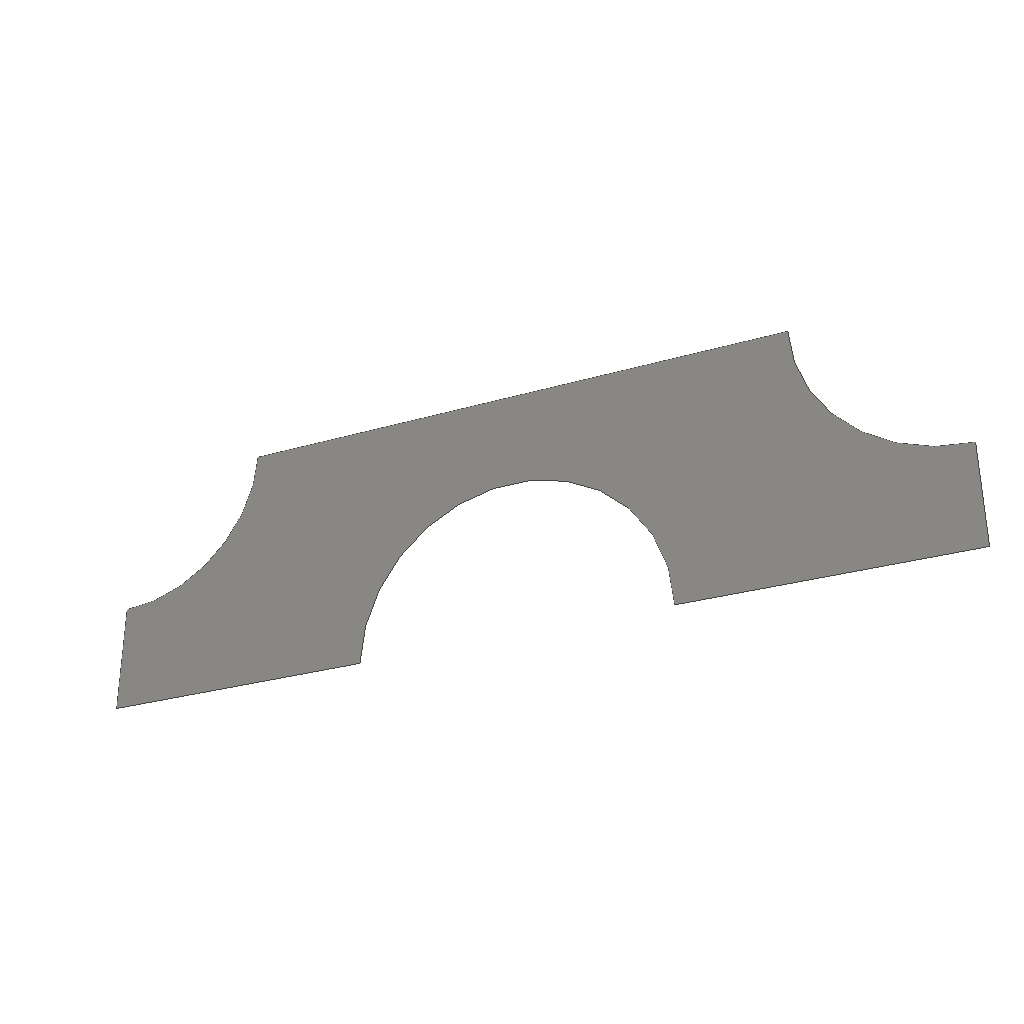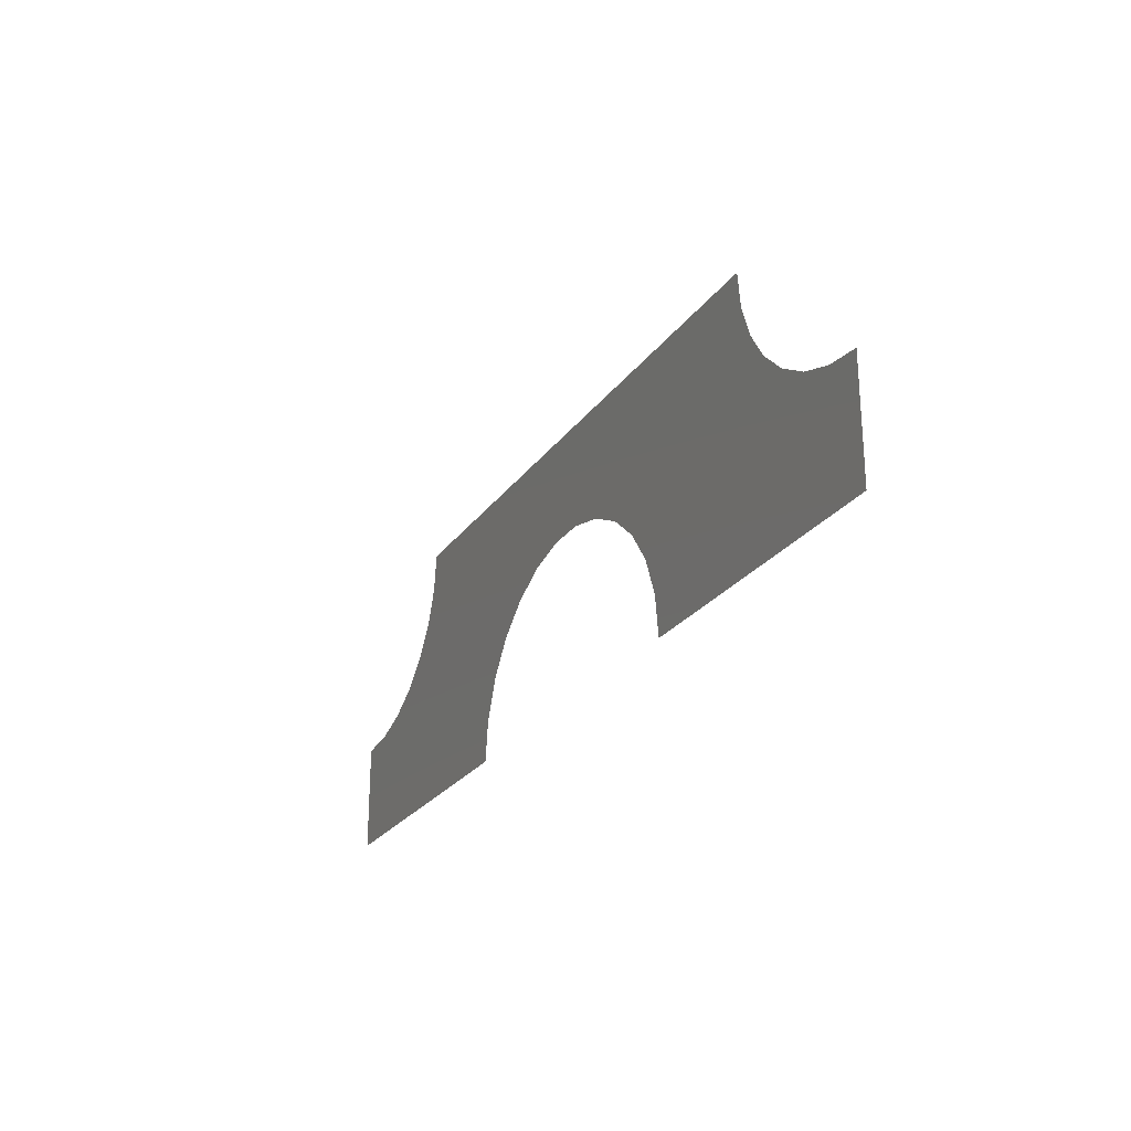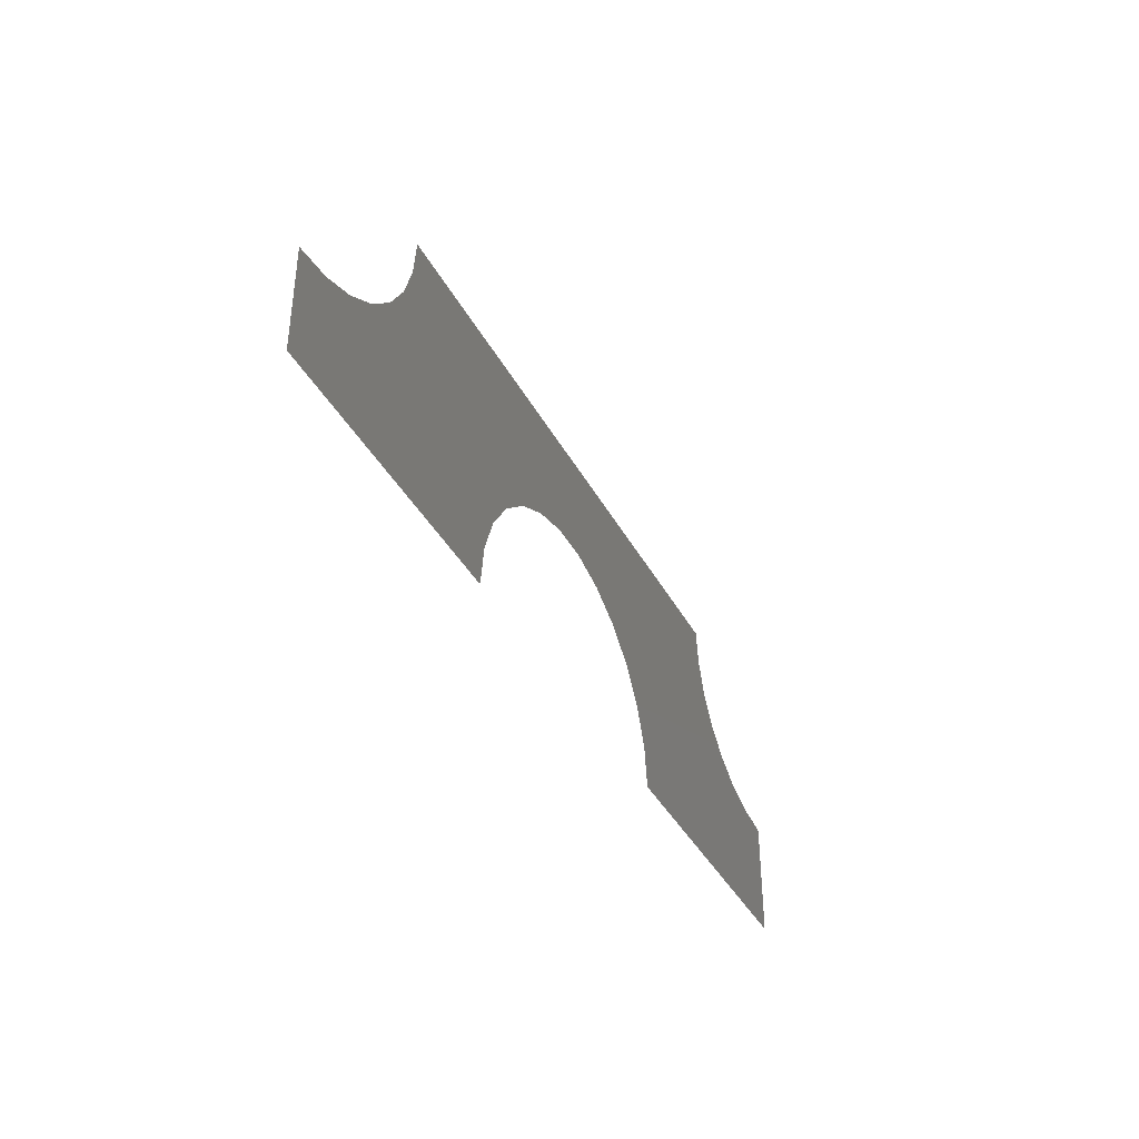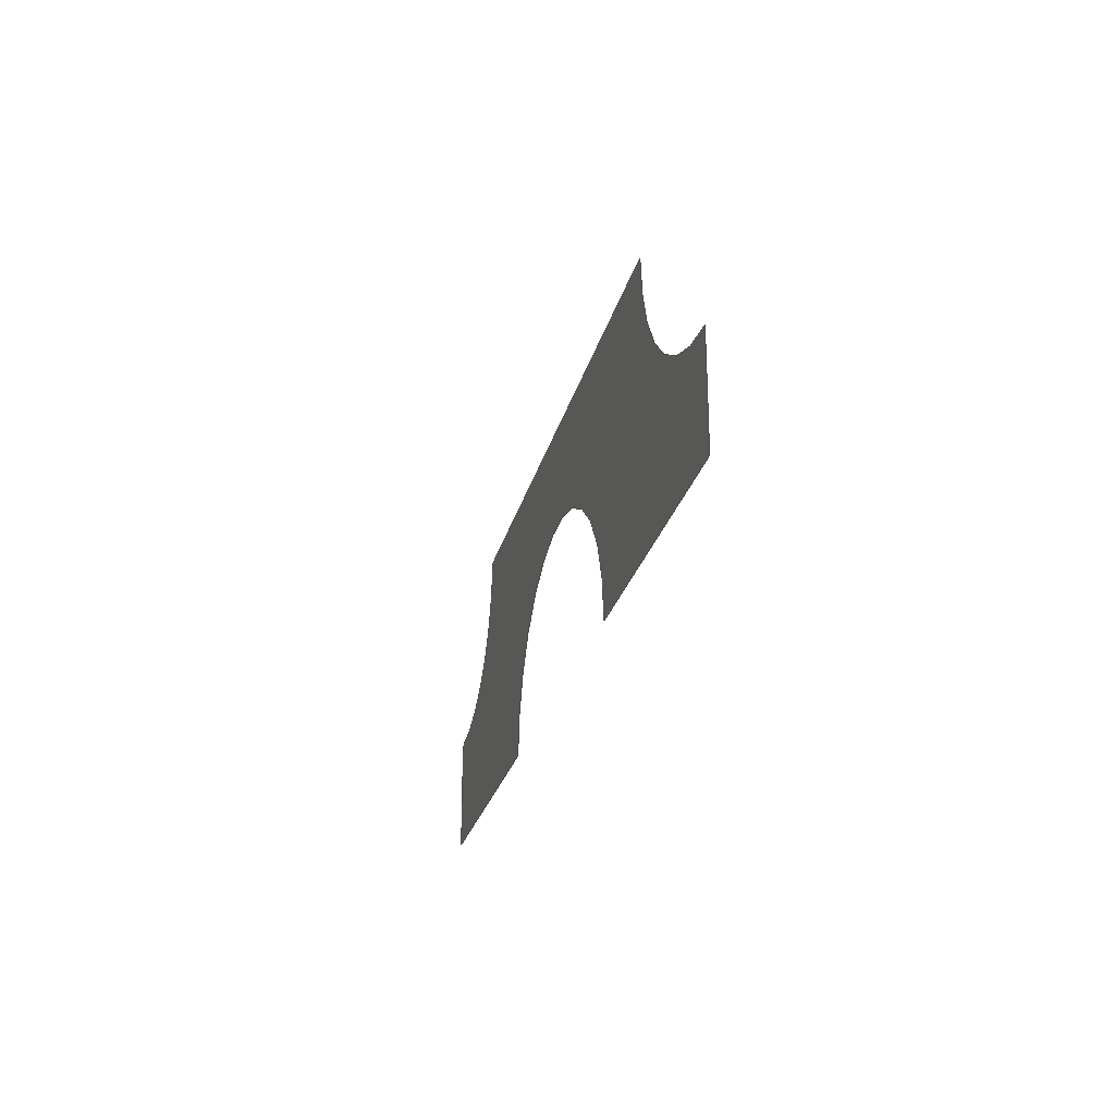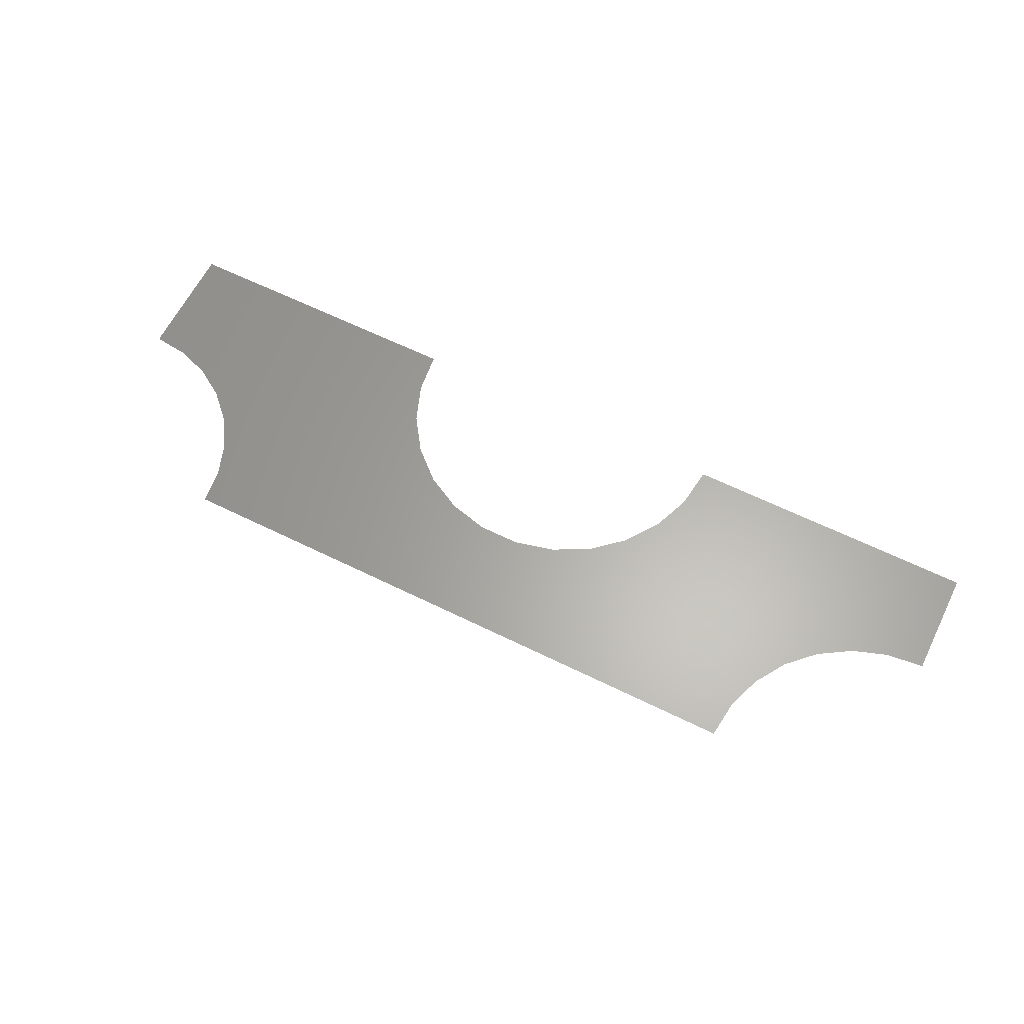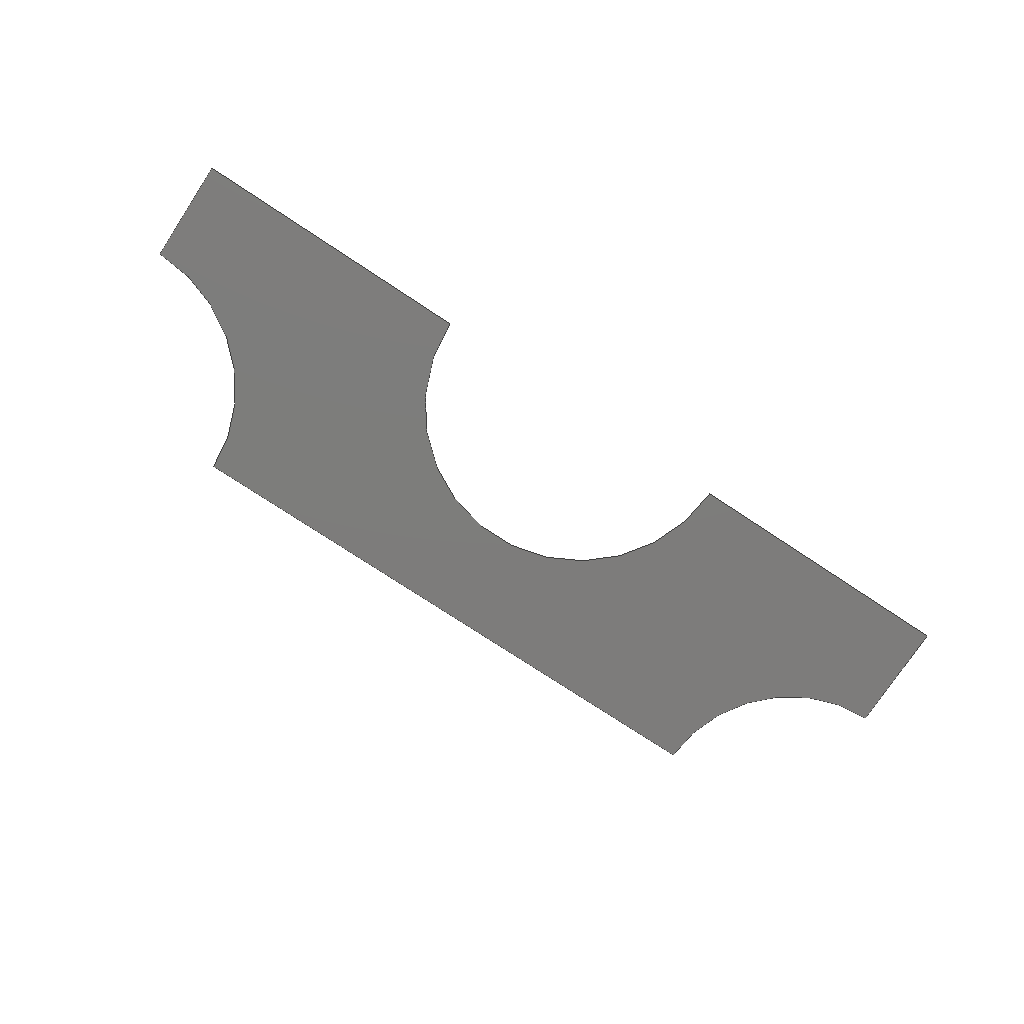
<metadata>
{"format":"step","ext":"step","renderer":"f3d","projection":"perspective","resolution":1024,"background":"white","views":[{"elev":-27.8,"azim":-155.5,"up":"+Y"},{"elev":-25.2,"azim":62.9,"up":"+Y"},{"elev":-38.6,"azim":-64.5,"up":"+Y"},{"elev":-25.4,"azim":-103.2,"up":"+Y"},{"elev":62.8,"azim":-153.5,"up":"+Z"},{"elev":-76.3,"azim":-33.4,"up":"+Z"}]}
</metadata>
<code>
ISO-10303-21;
DATA;
#1 = APPLICATION_PROTOCOL_DEFINITION('international standard',
  'automotive_design',2000,#2);
#2 = APPLICATION_CONTEXT(
  'core data for automotive mechanical design processes');
#3 = SHAPE_DEFINITION_REPRESENTATION(#4,#10);
#4 = PRODUCT_DEFINITION_SHAPE('','',#5);
#5 = PRODUCT_DEFINITION('design','',#6,#9);
#6 = PRODUCT_DEFINITION_FORMATION('','',#7);
#7 = PRODUCT('Surface 1','Surface 1','',(#8));
#8 = PRODUCT_CONTEXT('',#2,'mechanical');
#9 = PRODUCT_DEFINITION_CONTEXT('part definition',#2,'design');
#10 = MANIFOLD_SURFACE_SHAPE_REPRESENTATION('',(#11,#15),#156);
#11 = AXIS2_PLACEMENT_3D('',#12,#13,#14);
#12 = CARTESIAN_POINT('',(0,0,0));
#13 = DIRECTION('',(0,0,1));
#14 = DIRECTION('',(1,0,-0));
#15 = SHELL_BASED_SURFACE_MODEL('',(#16));
#16 = OPEN_SHELL('',(#17));
#17 = ADVANCED_FACE('',(#18),#32,.T.);
#18 = FACE_BOUND('',#19,.T.);
#19 = EDGE_LOOP('',(#20,#43,#60,#76,#92,#109,#125,#141));
#20 = ORIENTED_EDGE('',*,*,#21,.F.);
#21 = EDGE_CURVE('',#22,#24,#26,.T.);
#22 = VERTEX_POINT('',#23);
#23 = CARTESIAN_POINT('',(0.00196,0.00322,0));
#24 = VERTEX_POINT('',#25);
#25 = CARTESIAN_POINT('',(0.009156,0.00322,0));
#26 = SURFACE_CURVE('',#27,(#31),.PCURVE_S1);
#27 = LINE('',#28,#29);
#28 = CARTESIAN_POINT('',(0.006,0.00322,0));
#29 = VECTOR('',#30,1);
#30 = DIRECTION('',(1,0,0));
#31 = PCURVE('',#32,#37);
#32 = PLANE('',#33);
#33 = AXIS2_PLACEMENT_3D('',#34,#35,#36);
#34 = CARTESIAN_POINT('',(-8.674e-19,0.00322,0));
#35 = DIRECTION('',(0,0,1));
#36 = DIRECTION('',(1,0,-0));
#37 = DEFINITIONAL_REPRESENTATION('',(#38),#42);
#38 = LINE('',#39,#40);
#39 = CARTESIAN_POINT('',(0.006,0));
#40 = VECTOR('',#41,1);
#41 = DIRECTION('',(1,0));
#42 = ( GEOMETRIC_REPRESENTATION_CONTEXT(2) 
PARAMETRIC_REPRESENTATION_CONTEXT() REPRESENTATION_CONTEXT('2D SPACE',''
  ) );
#43 = ORIENTED_EDGE('',*,*,#44,.F.);
#44 = EDGE_CURVE('',#45,#22,#47,.T.);
#45 = VERTEX_POINT('',#46);
#46 = CARTESIAN_POINT('',(-5.913e-19,0.00126,0));
#47 = SURFACE_CURVE('',#48,(#53),.PCURVE_S1);
#48 = CIRCLE('',#49,0.00196);
#49 = AXIS2_PLACEMENT_3D('',#50,#51,#52);
#50 = CARTESIAN_POINT('',(-8.674e-19,0.00322,0));
#51 = DIRECTION('',(0,0,1));
#52 = DIRECTION('',(-1.608e-16,-1,0));
#53 = PCURVE('',#32,#54);
#54 = DEFINITIONAL_REPRESENTATION('',(#55),#59);
#55 = CIRCLE('',#56,0.00196);
#56 = AXIS2_PLACEMENT_2D('',#57,#58);
#57 = CARTESIAN_POINT('',(0,0));
#58 = DIRECTION('',(-1.608e-16,-1));
#59 = ( GEOMETRIC_REPRESENTATION_CONTEXT(2) 
PARAMETRIC_REPRESENTATION_CONTEXT() REPRESENTATION_CONTEXT('2D SPACE',''
  ) );
#60 = ORIENTED_EDGE('',*,*,#61,.F.);
#61 = EDGE_CURVE('',#62,#45,#64,.T.);
#62 = VERTEX_POINT('',#63);
#63 = CARTESIAN_POINT('',(3.469e-18,1.735e-18,0));
#64 = SURFACE_CURVE('',#65,(#69),.PCURVE_S1);
#65 = LINE('',#66,#67);
#66 = CARTESIAN_POINT('',(0,0.00252,0));
#67 = VECTOR('',#68,1);
#68 = DIRECTION('',(0,1,0));
#69 = PCURVE('',#32,#70);
#70 = DEFINITIONAL_REPRESENTATION('',(#71),#75);
#71 = LINE('',#72,#73);
#72 = CARTESIAN_POINT('',(8.674e-19,-0.0007));
#73 = VECTOR('',#74,1);
#74 = DIRECTION('',(0,1));
#75 = ( GEOMETRIC_REPRESENTATION_CONTEXT(2) 
PARAMETRIC_REPRESENTATION_CONTEXT() REPRESENTATION_CONTEXT('2D SPACE',''
  ) );
#76 = ORIENTED_EDGE('',*,*,#77,.T.);
#77 = EDGE_CURVE('',#62,#78,#80,.T.);
#78 = VERTEX_POINT('',#79);
#79 = CARTESIAN_POINT('',(0.0035,1.663e-19,0));
#80 = SURFACE_CURVE('',#81,(#85),.PCURVE_S1);
#81 = LINE('',#82,#83);
#82 = CARTESIAN_POINT('',(0.006,0,0));
#83 = VECTOR('',#84,1);
#84 = DIRECTION('',(1,0,0));
#85 = PCURVE('',#32,#86);
#86 = DEFINITIONAL_REPRESENTATION('',(#87),#91);
#87 = LINE('',#88,#89);
#88 = CARTESIAN_POINT('',(0.006,-0.00322));
#89 = VECTOR('',#90,1);
#90 = DIRECTION('',(1,0));
#91 = ( GEOMETRIC_REPRESENTATION_CONTEXT(2) 
PARAMETRIC_REPRESENTATION_CONTEXT() REPRESENTATION_CONTEXT('2D SPACE',''
  ) );
#92 = ORIENTED_EDGE('',*,*,#93,.F.);
#93 = EDGE_CURVE('',#94,#78,#96,.T.);
#94 = VERTEX_POINT('',#95);
#95 = CARTESIAN_POINT('',(0.0075,-4.003e-19,0));
#96 = SURFACE_CURVE('',#97,(#102),.PCURVE_S1);
#97 = CIRCLE('',#98,0.002);
#98 = AXIS2_PLACEMENT_3D('',#99,#100,#101);
#99 = CARTESIAN_POINT('',(0.0055,9.758e-19,0));
#100 = DIRECTION('',(0,0,1));
#101 = DIRECTION('',(1,-8.882e-16,0));
#102 = PCURVE('',#32,#103);
#103 = DEFINITIONAL_REPRESENTATION('',(#104),#108);
#104 = CIRCLE('',#105,0.002);
#105 = AXIS2_PLACEMENT_2D('',#106,#107);
#106 = CARTESIAN_POINT('',(0.0055,-0.00322));
#107 = DIRECTION('',(1,-8.882e-16));
#108 = ( GEOMETRIC_REPRESENTATION_CONTEXT(2) 
PARAMETRIC_REPRESENTATION_CONTEXT() REPRESENTATION_CONTEXT('2D SPACE',''
  ) );
#109 = ORIENTED_EDGE('',*,*,#110,.T.);
#110 = EDGE_CURVE('',#94,#111,#113,.T.);
#111 = VERTEX_POINT('',#112);
#112 = CARTESIAN_POINT('',(0.011,0,0));
#113 = SURFACE_CURVE('',#114,(#118),.PCURVE_S1);
#114 = LINE('',#115,#116);
#115 = CARTESIAN_POINT('',(0.006,0,0));
#116 = VECTOR('',#117,1);
#117 = DIRECTION('',(1,0,0));
#118 = PCURVE('',#32,#119);
#119 = DEFINITIONAL_REPRESENTATION('',(#120),#124);
#120 = LINE('',#121,#122);
#121 = CARTESIAN_POINT('',(0.006,-0.00322));
#122 = VECTOR('',#123,1);
#123 = DIRECTION('',(1,0));
#124 = ( GEOMETRIC_REPRESENTATION_CONTEXT(2) 
PARAMETRIC_REPRESENTATION_CONTEXT() REPRESENTATION_CONTEXT('2D SPACE',''
  ) );
#125 = ORIENTED_EDGE('',*,*,#126,.T.);
#126 = EDGE_CURVE('',#111,#127,#129,.T.);
#127 = VERTEX_POINT('',#128);
#128 = CARTESIAN_POINT('',(0.011,0.001376,0));
#129 = SURFACE_CURVE('',#130,(#134),.PCURVE_S1);
#130 = LINE('',#131,#132);
#131 = CARTESIAN_POINT('',(0.011,0.00252,0));
#132 = VECTOR('',#133,1);
#133 = DIRECTION('',(-1.837e-16,1,0));
#134 = PCURVE('',#32,#135);
#135 = DEFINITIONAL_REPRESENTATION('',(#136),#140);
#136 = LINE('',#137,#138);
#137 = CARTESIAN_POINT('',(0.011,-0.0007));
#138 = VECTOR('',#139,1);
#139 = DIRECTION('',(-1.837e-16,1));
#140 = ( GEOMETRIC_REPRESENTATION_CONTEXT(2) 
PARAMETRIC_REPRESENTATION_CONTEXT() REPRESENTATION_CONTEXT('2D SPACE',''
  ) );
#141 = ORIENTED_EDGE('',*,*,#142,.F.);
#142 = EDGE_CURVE('',#24,#127,#143,.T.);
#143 = SURFACE_CURVE('',#144,(#149),.PCURVE_S1);
#144 = CIRCLE('',#145,0.001844);
#145 = AXIS2_PLACEMENT_3D('',#146,#147,#148);
#146 = CARTESIAN_POINT('',(0.011,0.00322,0));
#147 = DIRECTION('',(0,0,1));
#148 = DIRECTION('',(-1,2.351e-16,0));
#149 = PCURVE('',#32,#150);
#150 = DEFINITIONAL_REPRESENTATION('',(#151),#155);
#151 = CIRCLE('',#152,0.001844);
#152 = AXIS2_PLACEMENT_2D('',#153,#154);
#153 = CARTESIAN_POINT('',(0.011,0));
#154 = DIRECTION('',(-1,2.351e-16));
#155 = ( GEOMETRIC_REPRESENTATION_CONTEXT(2) 
PARAMETRIC_REPRESENTATION_CONTEXT() REPRESENTATION_CONTEXT('2D SPACE',''
  ) );
#156 = ( GEOMETRIC_REPRESENTATION_CONTEXT(3) 
GLOBAL_UNCERTAINTY_ASSIGNED_CONTEXT((#160)) GLOBAL_UNIT_ASSIGNED_CONTEXT
((#157,#158,#159)) REPRESENTATION_CONTEXT('Context #1',
  '3D Context with UNIT and UNCERTAINTY') );
#157 = ( LENGTH_UNIT() NAMED_UNIT(*) SI_UNIT($,.METRE.) );
#158 = ( NAMED_UNIT(*) PLANE_ANGLE_UNIT() SI_UNIT($,.RADIAN.) );
#159 = ( NAMED_UNIT(*) SI_UNIT($,.STERADIAN.) SOLID_ANGLE_UNIT() );
#160 = UNCERTAINTY_MEASURE_WITH_UNIT(LENGTH_MEASURE(1e-07),#157,
  'distance_accuracy_value','confusion accuracy');
#161 = PRODUCT_RELATED_PRODUCT_CATEGORY('part',$,(#7));
ENDSEC;
END-ISO-10303-21;

</code>
